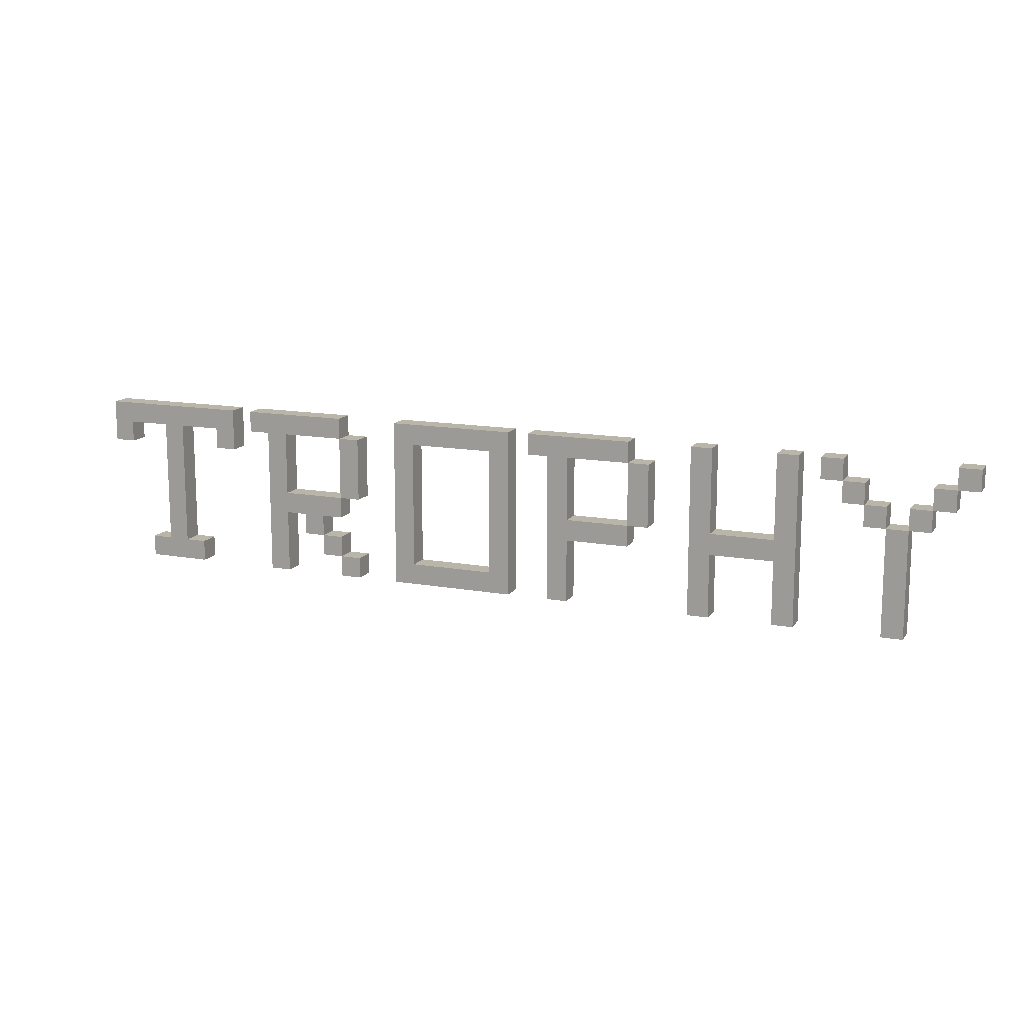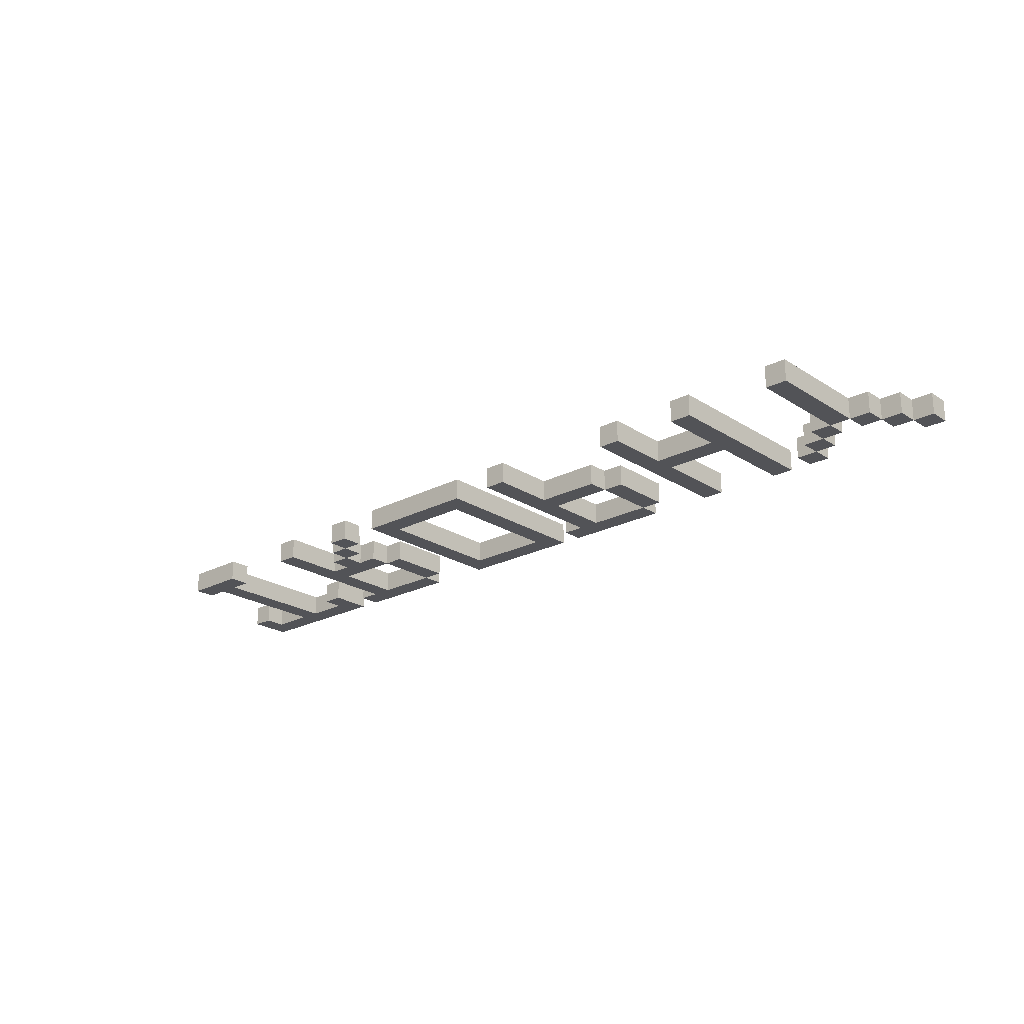
<metadata>
{"format":"obj","ext":"obj","renderer":"f3d","projection":"perspective","resolution":1024,"background":"white","views":[{"elev":13.7,"azim":22.2,"up":"+Y"},{"elev":-22.3,"azim":42.0,"up":"+Z"}]}
</metadata>
<code>
o trophy
v -2.2 0.6 0
v -2.2 0.6 -0.1
v -2.2 0.8 0
v -2.2 0.8 -0.1
v -2 0 0
v -2 0 -0.1
v -2 0.1 0
v -2 0.1 -0.1
v -1.9 0.1 0
v -1.9 0.1 -0.1
v -1.9 0.7 0
v -1.9 0.7 -0.1
v -1.6 0.6 0
v -1.6 0.6 -0.1
v -1.6 0.7 0
v -1.6 0.7 -0.1
v -1.4 0.7 0
v -1.4 0.7 -0.1
v -1.4 0.8 0
v -1.4 0.8 -0.1
v -1.3 0 0
v -1.3 0 -0.1
v -1.3 0.7 0
v -1.3 0.7 -0.1
v -1.1 0.2 0
v -1.1 0.2 -0.1
v -1.1 0.3 0
v -1.1 0.3 -0.1
v -1 0.1 0
v -1 0.1 -0.1
v -1 0.2 0
v -1 0.2 -0.1
v -0.9 0 0
v -0.9 0 -0.1
v -0.9 0.1 0
v -0.9 0.1 -0.1
v -0.9 0.4 0
v -0.9 0.4 -0.1
v -0.9 0.7 0
v -0.9 0.7 -0.1
v -0.6 0 0
v -0.6 0 -0.1
v -0.6 0.8 0
v -0.6 0.8 -0.1
v -0.1 0.1 0
v -0.1 0.1 -0.1
v -0.1 0.7 0
v -0.1 0.7 -0.1
v 0.1 0.7 0
v 0.1 0.7 -0.1
v 0.1 0.8 0
v 0.1 0.8 -0.1
v 0.2 0 0
v 0.2 0 -0.1
v 0.2 0.7 0
v 0.2 0.7 -0.1
v 0.6 0.4 0
v 0.6 0.4 -0.1
v 0.6 0.7 0
v 0.6 0.7 -0.1
v 0.9 0 0
v 0.9 0 -0.1
v 0.9 0.8 0
v 0.9 0.8 -0.1
v 1.3 0 0
v 1.3 0 -0.1
v 1.3 0.3 0
v 1.3 0.3 -0.1
v 1.3 0.4 0
v 1.3 0.4 -0.1
v 1.3 0.8 0
v 1.3 0.8 -0.1
v 1.5 0.7 0
v 1.5 0.7 -0.1
v 1.5 0.8 0
v 1.5 0.8 -0.1
v 1.6 0.6 0
v 1.6 0.6 -0.1
v 1.6 0.7 0
v 1.6 0.7 -0.1
v 1.7 0.5 0
v 1.7 0.5 -0.1
v 1.7 0.6 0
v 1.7 0.6 -0.1
v 1.8 0 0
v 1.8 0 -0.1
v 1.8 0.5 0
v 1.8 0.5 -0.1
v 1.9 0.5 0
v 1.9 0.5 -0.1
v 1.9 0.6 0
v 1.9 0.6 -0.1
v 2 0.6 0
v 2 0.6 -0.1
v 2 0.7 0
v 2 0.7 -0.1
v 2.1 0.7 0
v 2.1 0.7 -0.1
v 2.1 0.8 0
v 2.1 0.8 -0.1
v -2.1 0.6 0
v -2.1 0.6 -0.1
v -2.1 0.7 0
v -2.1 0.7 -0.1
v -1.8 0.1 0
v -1.8 0.1 -0.1
v -1.8 0.7 0
v -1.8 0.7 -0.1
v -1.7 0 0
v -1.7 0 -0.1
v -1.7 0.1 0
v -1.7 0.1 -0.1
v -1.5 0.6 0
v -1.5 0.6 -0.1
v -1.5 0.8 0
v -1.5 0.8 -0.1
v -1.2 0 0
v -1.2 0 -0.1
v -1.2 0.3 0
v -1.2 0.3 -0.1
v -1.2 0.4 0
v -1.2 0.4 -0.1
v -1.2 0.7 0
v -1.2 0.7 -0.1
v -1 0.2 0
v -1 0.2 -0.1
v -1 0.3 0
v -1 0.3 -0.1
v -0.9 0.1 0
v -0.9 0.1 -0.1
v -0.9 0.2 0
v -0.9 0.2 -0.1
v -0.9 0.3 0
v -0.9 0.3 -0.1
v -0.9 0.4 0
v -0.9 0.4 -0.1
v -0.9 0.7 0
v -0.9 0.7 -0.1
v -0.9 0.8 0
v -0.9 0.8 -0.1
v -0.8 0 0
v -0.8 0 -0.1
v -0.8 0.1 0
v -0.8 0.1 -0.1
v -0.8 0.4 0
v -0.8 0.4 -0.1
v -0.8 0.7 0
v -0.8 0.7 -0.1
v -0.5 0.1 0
v -0.5 0.1 -0.1
v -0.5 0.7 0
v -0.5 0.7 -0.1
v 0 0 0
v 0 0 -0.1
v 0 0.8 0
v 0 0.8 -0.1
v 0.3 0 0
v 0.3 0 -0.1
v 0.3 0.3 0
v 0.3 0.3 -0.1
v 0.3 0.4 0
v 0.3 0.4 -0.1
v 0.3 0.7 0
v 0.3 0.7 -0.1
v 0.6 0.3 0
v 0.6 0.3 -0.1
v 0.6 0.4 0
v 0.6 0.4 -0.1
v 0.6 0.7 0
v 0.6 0.7 -0.1
v 0.6 0.8 0
v 0.6 0.8 -0.1
v 0.7 0.4 0
v 0.7 0.4 -0.1
v 0.7 0.7 0
v 0.7 0.7 -0.1
v 1 0 0
v 1 0 -0.1
v 1 0.3 0
v 1 0.3 -0.1
v 1 0.4 0
v 1 0.4 -0.1
v 1 0.8 0
v 1 0.8 -0.1
v 1.4 0 0
v 1.4 0 -0.1
v 1.4 0.8 0
v 1.4 0.8 -0.1
v 1.6 0.7 0
v 1.6 0.7 -0.1
v 1.6 0.8 0
v 1.6 0.8 -0.1
v 1.7 0.6 0
v 1.7 0.6 -0.1
v 1.7 0.7 0
v 1.7 0.7 -0.1
v 1.8 0.5 0
v 1.8 0.5 -0.1
v 1.8 0.6 0
v 1.8 0.6 -0.1
v 1.9 0 0
v 1.9 0 -0.1
v 1.9 0.5 0
v 1.9 0.5 -0.1
v 2 0.5 0
v 2 0.5 -0.1
v 2 0.6 0
v 2 0.6 -0.1
v 2.1 0.6 0
v 2.1 0.6 -0.1
v 2.1 0.7 0
v 2.1 0.7 -0.1
v 2.2 0.7 0
v 2.2 0.7 -0.1
v 2.2 0.8 0
v 2.2 0.8 -0.1
v -2.2 0.6 0
v -2.2 0.8 0
v -2.1 0.6 0
v -2.1 0.7 0
v -2 0 0
v -2 0.1 0
v -1.9 0.1 0
v -1.9 0.7 0
v -1.8 0.1 0
v -1.8 0.7 0
v -1.7 0 0
v -1.7 0.1 0
v -1.6 0.6 0
v -1.6 0.7 0
v -1.5 0.6 0
v -1.5 0.8 0
v -1.4 0.7 0
v -1.4 0.8 0
v -1.3 0 0
v -1.3 0.7 0
v -1.2 0 0
v -1.2 0.3 0
v -1.2 0.4 0
v -1.2 0.7 0
v -1.1 0.2 0
v -1.1 0.3 0
v -1 0.1 0
v -1 0.2 0
v -1 0.3 0
v -0.9 0 0
v -0.9 0.1 0
v -0.9 0.2 0
v -0.9 0.3 0
v -0.9 0.4 0
v -0.9 0.7 0
v -0.9 0.8 0
v -0.8 0 0
v -0.8 0.1 0
v -0.8 0.4 0
v -0.8 0.7 0
v -0.6 0 0
v -0.6 0.8 0
v -0.5 0.1 0
v -0.5 0.7 0
v -0.1 0.1 0
v -0.1 0.7 0
v 0 0 0
v 0 0.8 0
v 0.1 0.7 0
v 0.1 0.8 0
v 0.2 0 0
v 0.2 0.7 0
v 0.3 0 0
v 0.3 0.3 0
v 0.3 0.4 0
v 0.3 0.7 0
v 0.6 0.3 0
v 0.6 0.4 0
v 0.6 0.7 0
v 0.6 0.8 0
v 0.7 0.4 0
v 0.7 0.7 0
v 0.9 0 0
v 0.9 0.8 0
v 1 0 0
v 1 0.3 0
v 1 0.4 0
v 1 0.8 0
v 1.3 0 0
v 1.3 0.3 0
v 1.3 0.4 0
v 1.3 0.8 0
v 1.4 0 0
v 1.4 0.8 0
v 1.5 0.7 0
v 1.5 0.8 0
v 1.6 0.6 0
v 1.6 0.7 0
v 1.6 0.8 0
v 1.7 0.5 0
v 1.7 0.6 0
v 1.7 0.7 0
v 1.8 0 0
v 1.8 0.5 0
v 1.8 0.6 0
v 1.9 0 0
v 1.9 0.5 0
v 1.9 0.6 0
v 2 0.5 0
v 2 0.6 0
v 2 0.7 0
v 2.1 0.6 0
v 2.1 0.7 0
v 2.1 0.8 0
v 2.2 0.7 0
v 2.2 0.8 0
v -2.2 0.6 -0.1
v -2.2 0.8 -0.1
v -2.1 0.6 -0.1
v -2.1 0.7 -0.1
v -2 0 -0.1
v -2 0.1 -0.1
v -1.9 0.1 -0.1
v -1.9 0.7 -0.1
v -1.8 0.1 -0.1
v -1.8 0.7 -0.1
v -1.7 0 -0.1
v -1.7 0.1 -0.1
v -1.6 0.6 -0.1
v -1.6 0.7 -0.1
v -1.5 0.6 -0.1
v -1.5 0.8 -0.1
v -1.4 0.7 -0.1
v -1.4 0.8 -0.1
v -1.3 0 -0.1
v -1.3 0.7 -0.1
v -1.2 0 -0.1
v -1.2 0.3 -0.1
v -1.2 0.4 -0.1
v -1.2 0.7 -0.1
v -1.1 0.2 -0.1
v -1.1 0.3 -0.1
v -1 0.1 -0.1
v -1 0.2 -0.1
v -1 0.3 -0.1
v -0.9 0 -0.1
v -0.9 0.1 -0.1
v -0.9 0.2 -0.1
v -0.9 0.3 -0.1
v -0.9 0.4 -0.1
v -0.9 0.7 -0.1
v -0.9 0.8 -0.1
v -0.8 0 -0.1
v -0.8 0.1 -0.1
v -0.8 0.4 -0.1
v -0.8 0.7 -0.1
v -0.6 0 -0.1
v -0.6 0.8 -0.1
v -0.5 0.1 -0.1
v -0.5 0.7 -0.1
v -0.1 0.1 -0.1
v -0.1 0.7 -0.1
v 0 0 -0.1
v 0 0.8 -0.1
v 0.1 0.7 -0.1
v 0.1 0.8 -0.1
v 0.2 0 -0.1
v 0.2 0.7 -0.1
v 0.3 0 -0.1
v 0.3 0.3 -0.1
v 0.3 0.4 -0.1
v 0.3 0.7 -0.1
v 0.6 0.3 -0.1
v 0.6 0.4 -0.1
v 0.6 0.7 -0.1
v 0.6 0.8 -0.1
v 0.7 0.4 -0.1
v 0.7 0.7 -0.1
v 0.9 0 -0.1
v 0.9 0.8 -0.1
v 1 0 -0.1
v 1 0.3 -0.1
v 1 0.4 -0.1
v 1 0.8 -0.1
v 1.3 0 -0.1
v 1.3 0.3 -0.1
v 1.3 0.4 -0.1
v 1.3 0.8 -0.1
v 1.4 0 -0.1
v 1.4 0.8 -0.1
v 1.5 0.7 -0.1
v 1.5 0.8 -0.1
v 1.6 0.6 -0.1
v 1.6 0.7 -0.1
v 1.6 0.8 -0.1
v 1.7 0.5 -0.1
v 1.7 0.6 -0.1
v 1.7 0.7 -0.1
v 1.8 0 -0.1
v 1.8 0.5 -0.1
v 1.8 0.6 -0.1
v 1.9 0 -0.1
v 1.9 0.5 -0.1
v 1.9 0.6 -0.1
v 2 0.5 -0.1
v 2 0.6 -0.1
v 2 0.7 -0.1
v 2.1 0.6 -0.1
v 2.1 0.7 -0.1
v 2.1 0.8 -0.1
v 2.2 0.7 -0.1
v 2.2 0.8 -0.1
v -2 0 0
v -1.7 0 0
v -1.3 0 0
v -1.2 0 0
v -0.9 0 0
v -0.8 0 0
v -0.6 0 0
v 0 0 0
v 0.2 0 0
v 0.3 0 0
v 0.9 0 0
v 1 0 0
v 1.3 0 0
v 1.4 0 0
v 1.8 0 0
v 1.9 0 0
v -2 0 -0.1
v -1.7 0 -0.1
v -1.3 0 -0.1
v -1.2 0 -0.1
v -0.9 0 -0.1
v -0.8 0 -0.1
v -0.6 0 -0.1
v 0 0 -0.1
v 0.2 0 -0.1
v 0.3 0 -0.1
v 0.9 0 -0.1
v 1 0 -0.1
v 1.3 0 -0.1
v 1.4 0 -0.1
v 1.8 0 -0.1
v 1.9 0 -0.1
v -1 0.1 0
v -0.9 0.1 0
v -1 0.1 -0.1
v -0.9 0.1 -0.1
v -1.1 0.2 0
v -1 0.2 0
v -1.1 0.2 -0.1
v -1 0.2 -0.1
v -1.2 0.3 0
v -1.1 0.3 0
v -1 0.3 0
v -0.9 0.3 0
v 0.3 0.3 0
v 0.6 0.3 0
v 1 0.3 0
v 1.3 0.3 0
v -1.2 0.3 -0.1
v -1.1 0.3 -0.1
v -1 0.3 -0.1
v -0.9 0.3 -0.1
v 0.3 0.3 -0.1
v 0.6 0.3 -0.1
v 1 0.3 -0.1
v 1.3 0.3 -0.1
v -0.9 0.4 0
v -0.8 0.4 0
v 0.6 0.4 0
v 0.7 0.4 0
v -0.9 0.4 -0.1
v -0.8 0.4 -0.1
v 0.6 0.4 -0.1
v 0.7 0.4 -0.1
v 1.7 0.5 0
v 1.8 0.5 0
v 1.9 0.5 0
v 2 0.5 0
v 1.7 0.5 -0.1
v 1.8 0.5 -0.1
v 1.9 0.5 -0.1
v 2 0.5 -0.1
v -2.2 0.6 0
v -2.1 0.6 0
v -1.6 0.6 0
v -1.5 0.6 0
v 1.6 0.6 0
v 1.7 0.6 0
v 2 0.6 0
v 2.1 0.6 0
v -2.2 0.6 -0.1
v -2.1 0.6 -0.1
v -1.6 0.6 -0.1
v -1.5 0.6 -0.1
v 1.6 0.6 -0.1
v 1.7 0.6 -0.1
v 2 0.6 -0.1
v 2.1 0.6 -0.1
v -2.1 0.7 0
v -1.9 0.7 0
v -1.8 0.7 0
v -1.6 0.7 0
v -1.4 0.7 0
v -1.3 0.7 0
v -1.2 0.7 0
v -0.9 0.7 0
v -0.5 0.7 0
v -0.1 0.7 0
v 0.1 0.7 0
v 0.2 0.7 0
v 0.3 0.7 0
v 0.6 0.7 0
v 1.5 0.7 0
v 1.6 0.7 0
v 2.1 0.7 0
v 2.2 0.7 0
v -2.1 0.7 -0.1
v -1.9 0.7 -0.1
v -1.8 0.7 -0.1
v -1.6 0.7 -0.1
v -1.4 0.7 -0.1
v -1.3 0.7 -0.1
v -1.2 0.7 -0.1
v -0.9 0.7 -0.1
v -0.5 0.7 -0.1
v -0.1 0.7 -0.1
v 0.1 0.7 -0.1
v 0.2 0.7 -0.1
v 0.3 0.7 -0.1
v 0.6 0.7 -0.1
v 1.5 0.7 -0.1
v 1.6 0.7 -0.1
v 2.1 0.7 -0.1
v 2.2 0.7 -0.1
v -2 0.1 0
v -1.9 0.1 0
v -1.8 0.1 0
v -1.7 0.1 0
v -0.9 0.1 0
v -0.8 0.1 0
v -0.5 0.1 0
v -0.1 0.1 0
v -2 0.1 -0.1
v -1.9 0.1 -0.1
v -1.8 0.1 -0.1
v -1.7 0.1 -0.1
v -0.9 0.1 -0.1
v -0.8 0.1 -0.1
v -0.5 0.1 -0.1
v -0.1 0.1 -0.1
v -1 0.2 0
v -0.9 0.2 0
v -1 0.2 -0.1
v -0.9 0.2 -0.1
v -1.2 0.4 0
v -0.9 0.4 0
v 0.3 0.4 0
v 0.6 0.4 0
v 1 0.4 0
v 1.3 0.4 0
v -1.2 0.4 -0.1
v -0.9 0.4 -0.1
v 0.3 0.4 -0.1
v 0.6 0.4 -0.1
v 1 0.4 -0.1
v 1.3 0.4 -0.1
v 1.8 0.5 0
v 1.9 0.5 0
v 1.8 0.5 -0.1
v 1.9 0.5 -0.1
v 1.7 0.6 0
v 1.8 0.6 0
v 1.9 0.6 0
v 2 0.6 0
v 1.7 0.6 -0.1
v 1.8 0.6 -0.1
v 1.9 0.6 -0.1
v 2 0.6 -0.1
v -0.9 0.7 0
v -0.8 0.7 0
v 0.6 0.7 0
v 0.7 0.7 0
v 1.6 0.7 0
v 1.7 0.7 0
v 2 0.7 0
v 2.1 0.7 0
v -0.9 0.7 -0.1
v -0.8 0.7 -0.1
v 0.6 0.7 -0.1
v 0.7 0.7 -0.1
v 1.6 0.7 -0.1
v 1.7 0.7 -0.1
v 2 0.7 -0.1
v 2.1 0.7 -0.1
v -2.2 0.8 0
v -1.5 0.8 0
v -1.4 0.8 0
v -0.9 0.8 0
v -0.6 0.8 0
v 0 0.8 0
v 0.1 0.8 0
v 0.6 0.8 0
v 0.9 0.8 0
v 1 0.8 0
v 1.3 0.8 0
v 1.4 0.8 0
v 1.5 0.8 0
v 1.6 0.8 0
v 2.1 0.8 0
v 2.2 0.8 0
v -2.2 0.8 -0.1
v -1.5 0.8 -0.1
v -1.4 0.8 -0.1
v -0.9 0.8 -0.1
v -0.6 0.8 -0.1
v 0 0.8 -0.1
v 0.1 0.8 -0.1
v 0.6 0.8 -0.1
v 0.9 0.8 -0.1
v 1 0.8 -0.1
v 1.3 0.8 -0.1
v 1.4 0.8 -0.1
v 1.5 0.8 -0.1
v 1.6 0.8 -0.1
v 2.1 0.8 -0.1
v 2.2 0.8 -0.1
f 3 2 1
f 4 2 3
f 7 6 5
f 8 6 7
f 11 10 9
f 12 10 11
f 15 14 13
f 16 14 15
f 19 18 17
f 20 18 19
f 23 22 21
f 24 22 23
f 27 26 25
f 28 26 27
f 31 30 29
f 32 30 31
f 35 34 33
f 36 34 35
f 39 38 37
f 40 38 39
f 43 42 41
f 44 42 43
f 47 46 45
f 48 46 47
f 51 50 49
f 52 50 51
f 55 54 53
f 56 54 55
f 59 58 57
f 60 58 59
f 63 62 61
f 64 62 63
f 67 66 65
f 68 66 67
f 71 70 69
f 72 70 71
f 75 74 73
f 76 74 75
f 79 78 77
f 80 78 79
f 83 82 81
f 84 82 83
f 87 86 85
f 88 86 87
f 91 90 89
f 92 90 91
f 95 94 93
f 96 94 95
f 99 98 97
f 100 98 99
f 101 102 103
f 103 102 104
f 105 106 107
f 107 106 108
f 109 110 111
f 111 110 112
f 113 114 115
f 115 114 116
f 117 118 119
f 119 118 120
f 121 122 123
f 123 122 124
f 125 126 127
f 127 126 128
f 129 130 131
f 131 130 132
f 133 134 135
f 135 134 136
f 137 138 139
f 139 138 140
f 141 142 143
f 143 142 144
f 145 146 147
f 147 146 148
f 149 150 151
f 151 150 152
f 153 154 155
f 155 154 156
f 157 158 159
f 159 158 160
f 161 162 163
f 163 162 164
f 165 166 167
f 167 166 168
f 169 170 171
f 171 170 172
f 173 174 175
f 175 174 176
f 177 178 179
f 179 178 180
f 181 182 183
f 183 182 184
f 185 186 187
f 187 186 188
f 189 190 191
f 191 190 192
f 193 194 195
f 195 194 196
f 197 198 199
f 199 198 200
f 201 202 203
f 203 202 204
f 205 206 207
f 207 206 208
f 209 210 211
f 211 210 212
f 213 214 215
f 215 214 216
f 219 218 217
f 220 218 219
f 223 222 221
f 224 218 220
f 225 223 221
f 225 224 223
f 226 218 224
f 226 224 225
f 227 225 221
f 228 225 227
f 230 218 226
f 231 230 229
f 232 218 230
f 232 230 231
f 236 234 233
f 237 236 235
f 238 236 237
f 239 236 238
f 240 234 236
f 240 236 239
f 242 239 238
f 244 242 241
f 245 239 242
f 245 242 244
f 247 244 243
f 248 244 247
f 249 239 245
f 250 239 249
f 251 234 240
f 252 234 251
f 253 247 246
f 254 247 253
f 255 251 250
f 256 251 255
f 259 258 257
f 260 258 259
f 261 259 257
f 262 258 260
f 263 261 257
f 263 262 261
f 264 258 262
f 264 262 263
f 268 266 265
f 269 268 267
f 270 268 269
f 271 268 270
f 272 266 268
f 272 268 271
f 273 271 270
f 274 271 273
f 275 266 272
f 276 266 275
f 277 275 274
f 278 275 277
f 281 280 279
f 282 280 281
f 283 280 282
f 284 280 283
f 286 283 282
f 287 283 286
f 289 286 285
f 289 288 287
f 289 287 286
f 290 288 289
f 294 292 291
f 295 292 294
f 297 294 293
f 298 294 297
f 300 297 296
f 301 297 300
f 302 300 299
f 303 300 302
f 305 304 303
f 306 304 305
f 308 307 306
f 309 307 308
f 311 310 309
f 312 310 311
f 313 314 315
f 315 314 316
f 317 318 319
f 316 314 320
f 317 319 321
f 319 320 321
f 320 314 322
f 321 320 322
f 317 321 323
f 323 321 324
f 322 314 326
f 325 326 327
f 326 314 328
f 327 326 328
f 329 330 332
f 331 332 333
f 333 332 334
f 334 332 335
f 332 330 336
f 335 332 336
f 334 335 338
f 337 338 340
f 338 335 341
f 340 338 341
f 339 340 343
f 343 340 344
f 341 335 345
f 345 335 346
f 336 330 347
f 347 330 348
f 342 343 349
f 349 343 350
f 346 347 351
f 351 347 352
f 353 354 355
f 355 354 356
f 353 355 357
f 356 354 358
f 353 357 359
f 357 358 359
f 358 354 360
f 359 358 360
f 361 362 364
f 363 364 365
f 365 364 366
f 366 364 367
f 364 362 368
f 367 364 368
f 366 367 369
f 369 367 370
f 368 362 371
f 371 362 372
f 370 371 373
f 373 371 374
f 375 376 377
f 377 376 378
f 378 376 379
f 379 376 380
f 378 379 382
f 382 379 383
f 381 382 385
f 383 384 385
f 382 383 385
f 385 384 386
f 387 388 390
f 390 388 391
f 389 390 393
f 393 390 394
f 392 393 396
f 396 393 397
f 395 396 398
f 398 396 399
f 399 400 401
f 401 400 402
f 402 403 404
f 404 403 405
f 405 406 407
f 407 406 408
f 425 410 409
f 426 410 425
f 427 412 411
f 428 412 427
f 429 414 413
f 430 414 429
f 431 416 415
f 432 416 431
f 433 418 417
f 434 418 433
f 435 420 419
f 436 420 435
f 437 422 421
f 438 422 437
f 439 424 423
f 440 424 439
f 443 442 441
f 444 442 443
f 447 446 445
f 448 446 447
f 457 450 449
f 458 450 457
f 459 452 451
f 460 452 459
f 461 454 453
f 462 454 461
f 463 456 455
f 464 456 463
f 469 466 465
f 470 466 469
f 471 468 467
f 472 468 471
f 477 474 473
f 478 474 477
f 479 476 475
f 480 476 479
f 489 482 481
f 490 482 489
f 491 484 483
f 492 484 491
f 493 486 485
f 494 486 493
f 495 488 487
f 496 488 495
f 515 498 497
f 516 498 515
f 517 500 499
f 518 500 517
f 519 502 501
f 520 502 519
f 521 504 503
f 522 504 521
f 523 506 505
f 524 506 523
f 525 508 507
f 526 508 525
f 527 510 509
f 528 510 527
f 529 512 511
f 530 512 529
f 531 514 513
f 532 514 531
f 533 534 541
f 541 534 542
f 535 536 543
f 543 536 544
f 537 538 545
f 545 538 546
f 539 540 547
f 547 540 548
f 549 550 551
f 551 550 552
f 553 554 559
f 559 554 560
f 555 556 561
f 561 556 562
f 557 558 563
f 563 558 564
f 565 566 567
f 567 566 568
f 569 570 573
f 573 570 574
f 571 572 575
f 575 572 576
f 577 578 585
f 585 578 586
f 579 580 587
f 587 580 588
f 581 582 589
f 589 582 590
f 583 584 591
f 591 584 592
f 593 594 609
f 609 594 610
f 595 596 611
f 611 596 612
f 597 598 613
f 613 598 614
f 599 600 615
f 615 600 616
f 601 602 617
f 617 602 618
f 603 604 619
f 619 604 620
f 605 606 621
f 621 606 622
f 607 608 623
f 623 608 624

</code>
